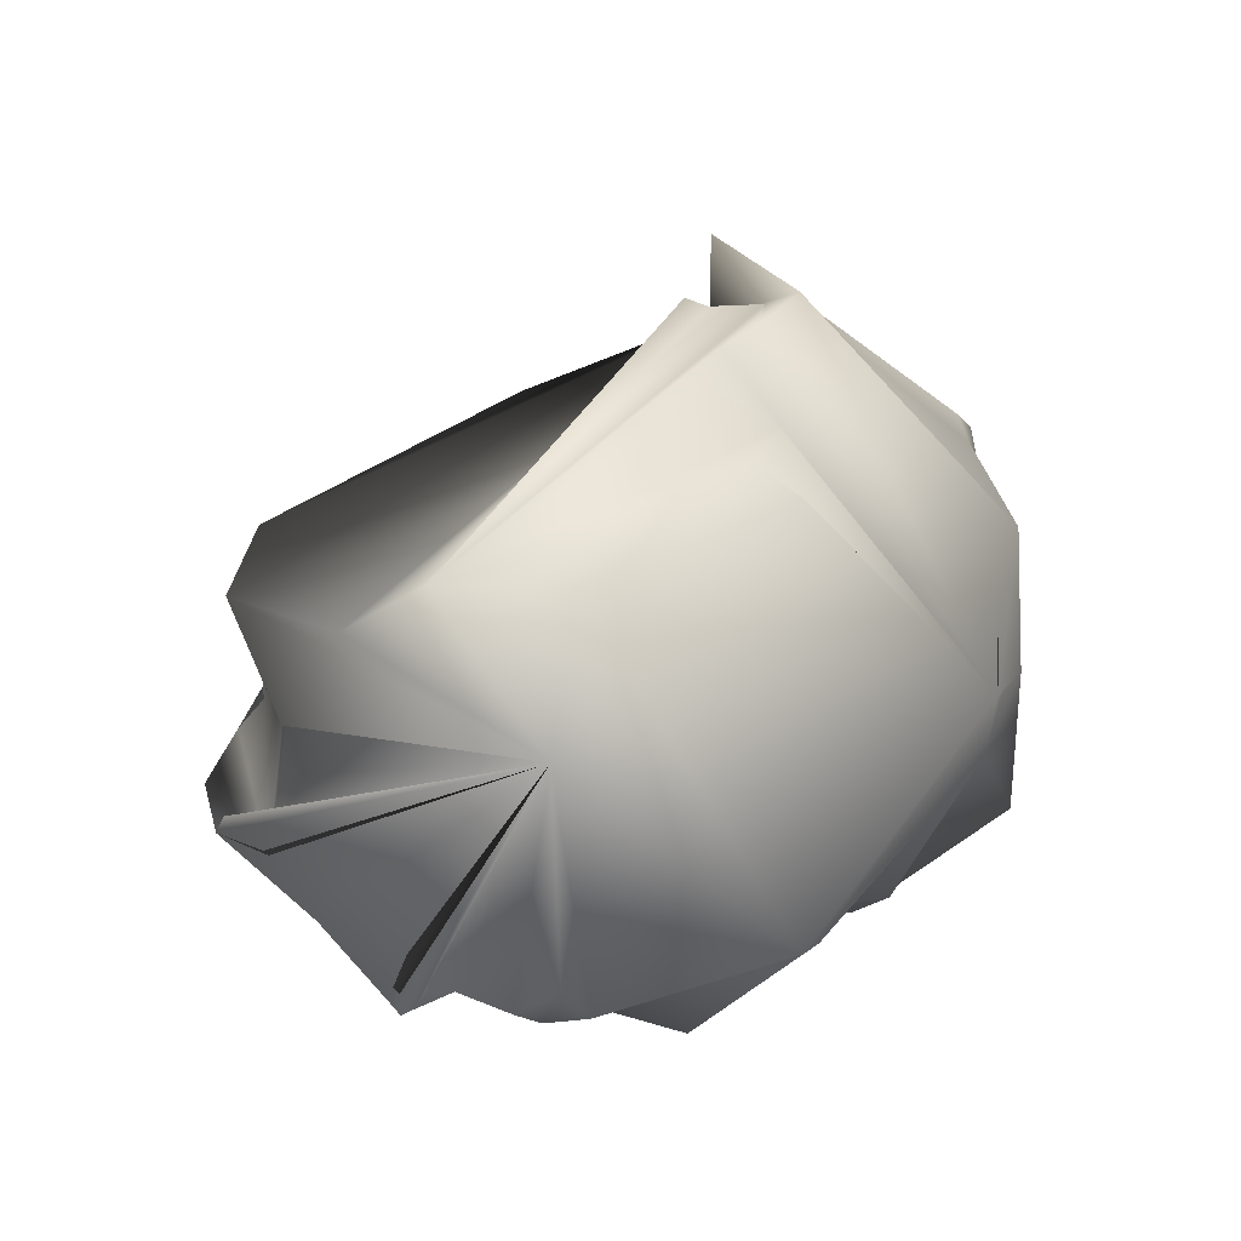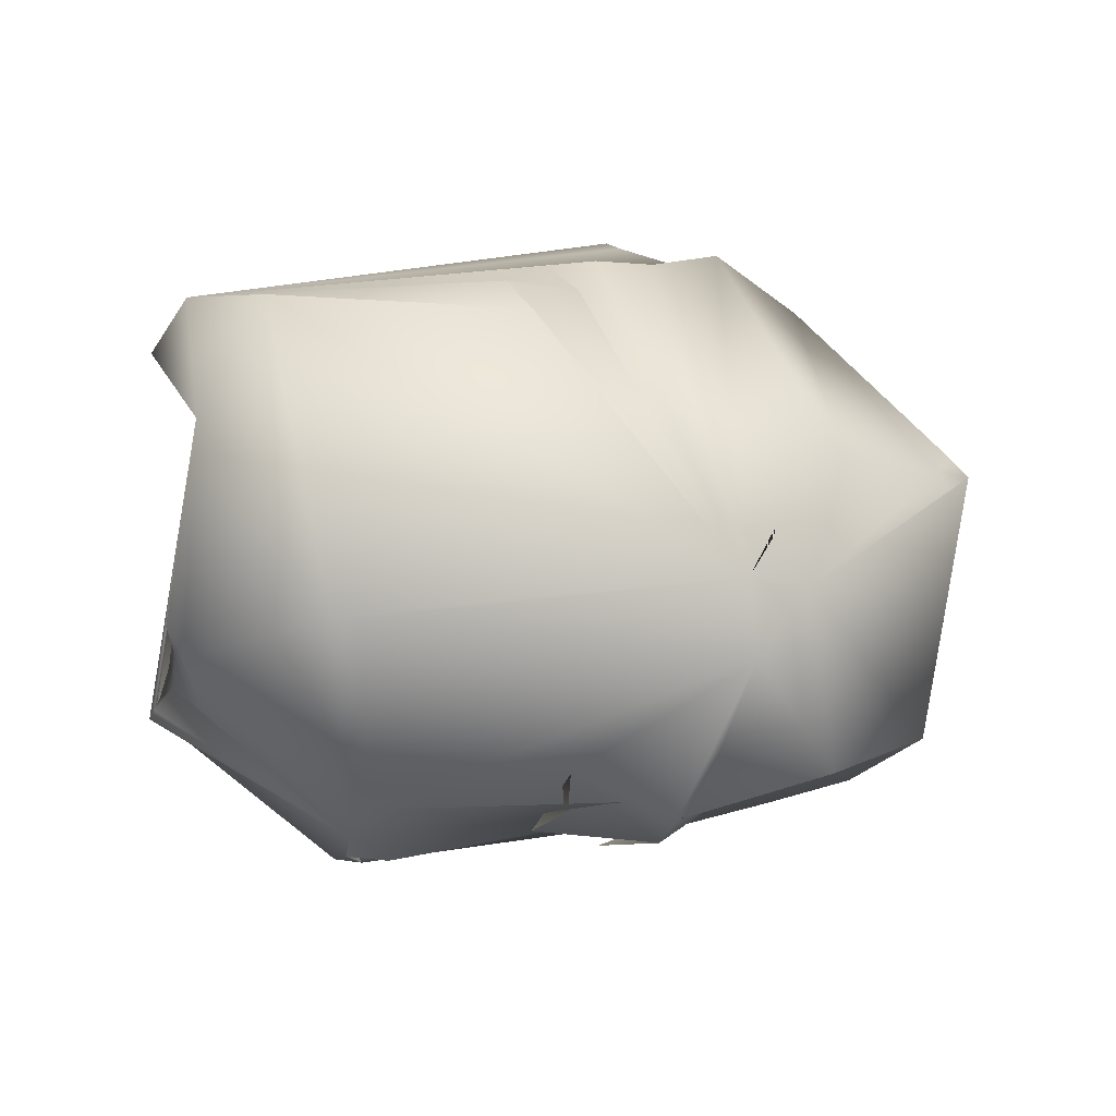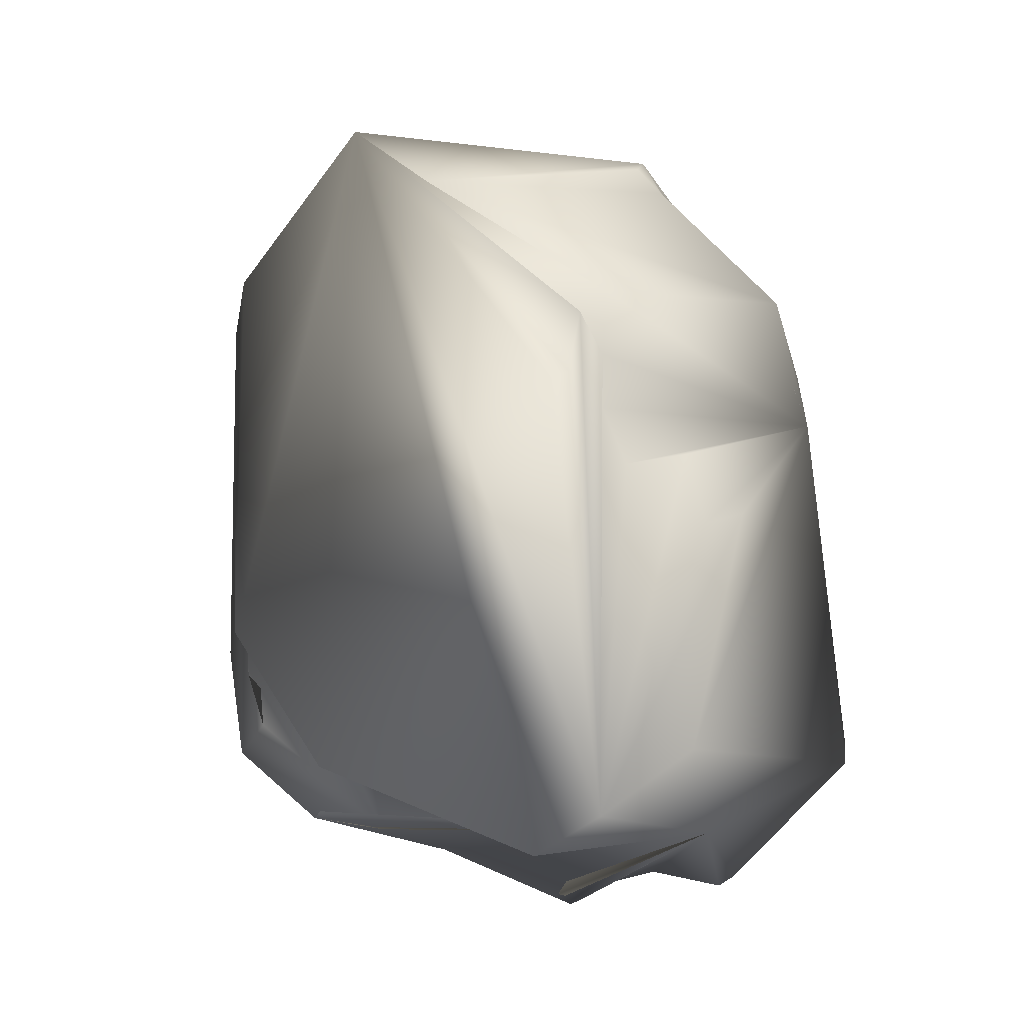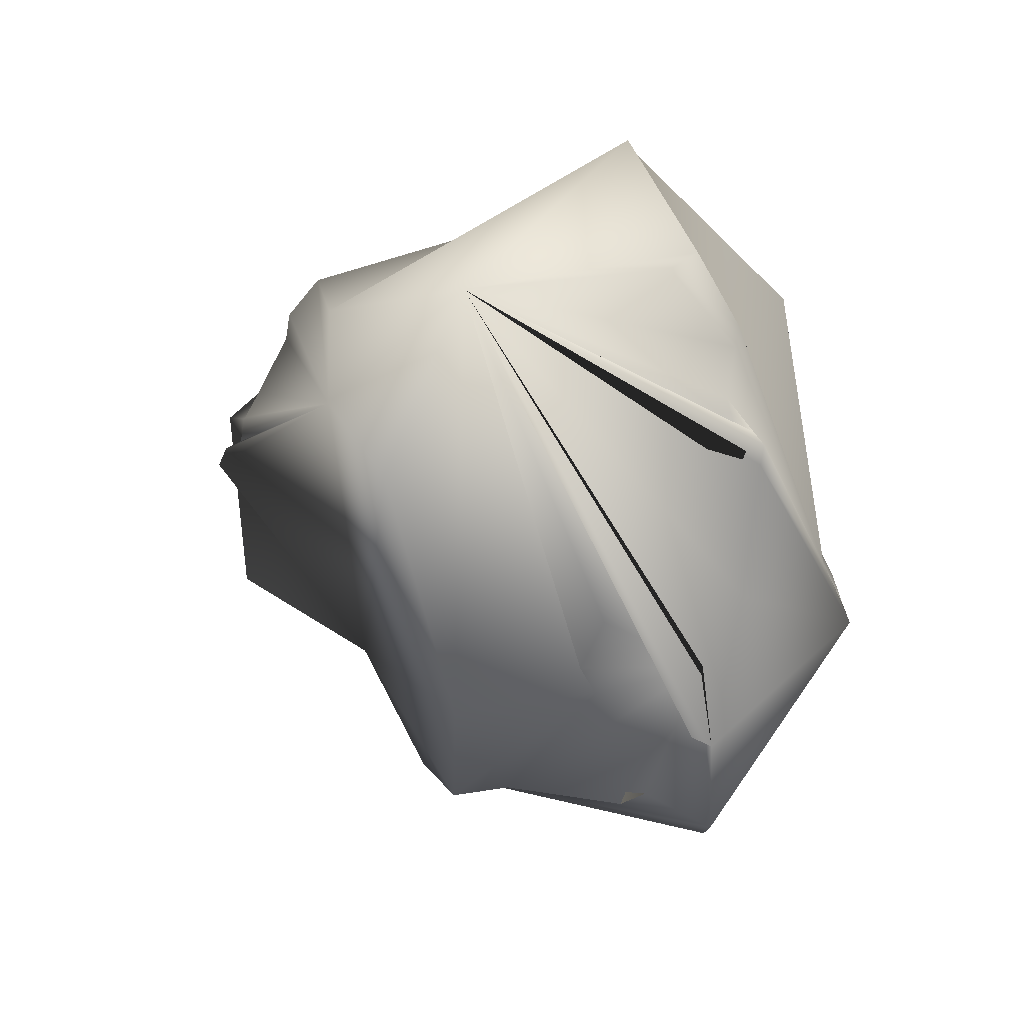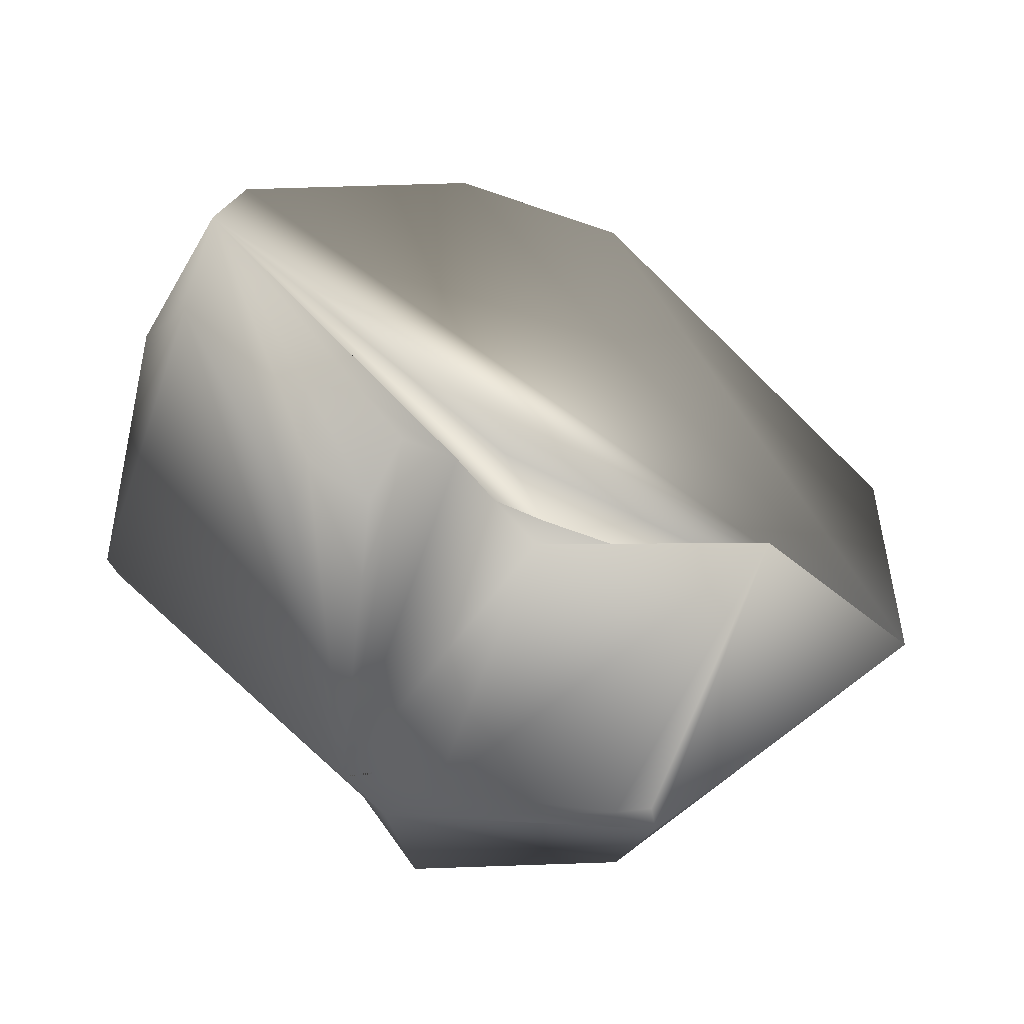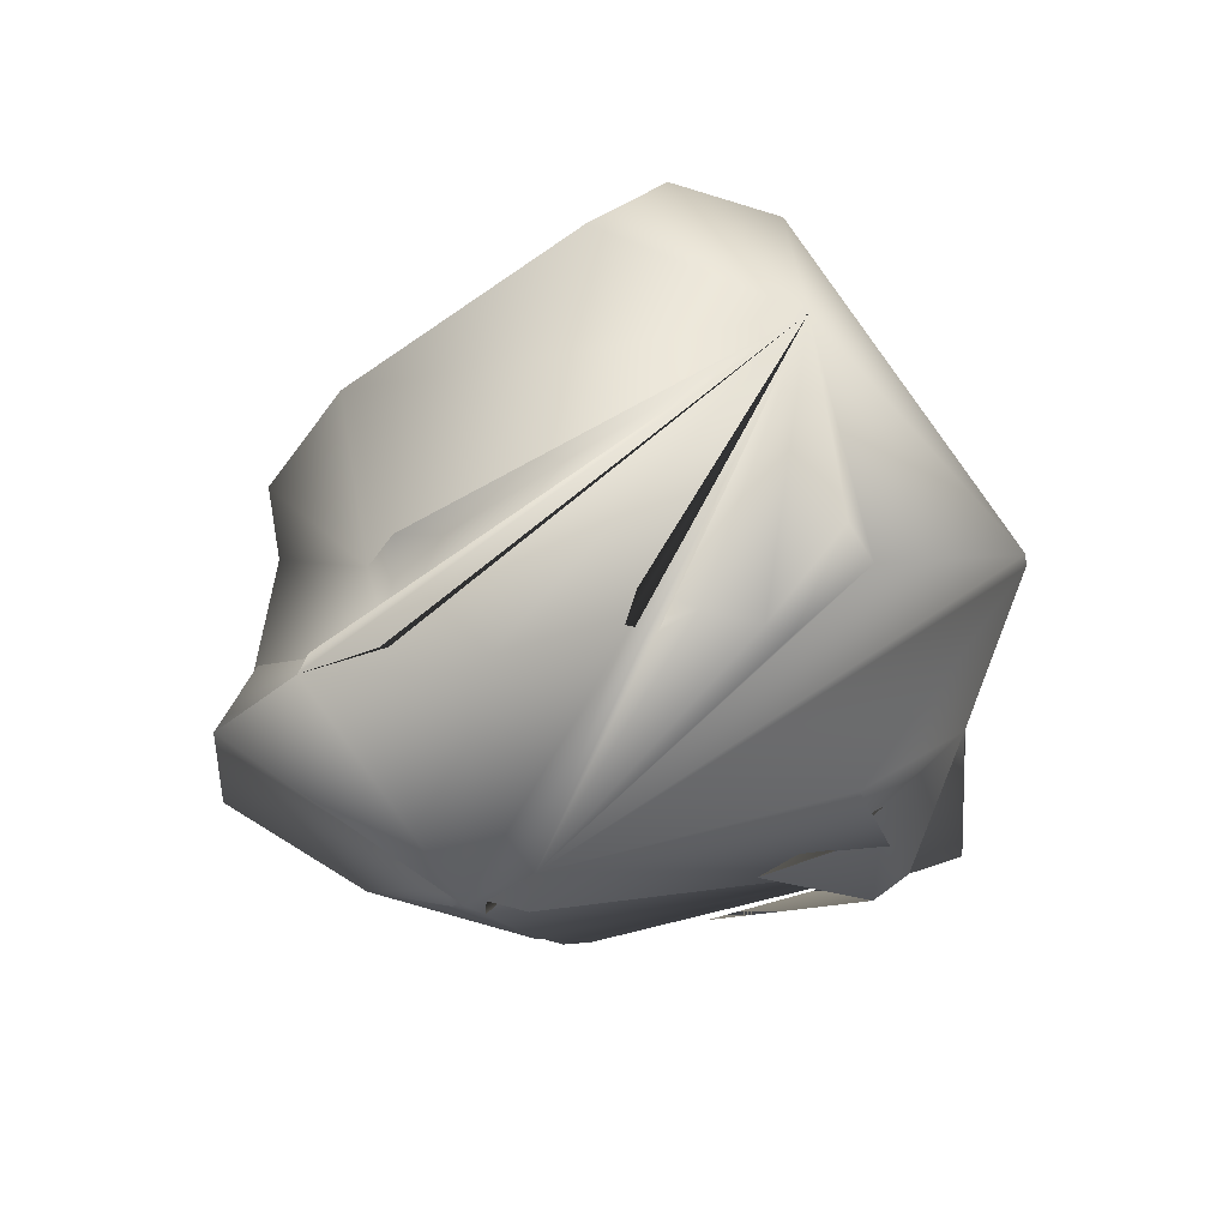
<metadata>
{"format":"obj","ext":"obj","renderer":"f3d","projection":"perspective","resolution":1024,"background":"white","views":[{"elev":31.2,"azim":-67.1,"up":"+Y"},{"elev":0.3,"azim":-23.5,"up":"+Y"},{"elev":73.3,"azim":-101.9,"up":"+Y"},{"elev":-12.6,"azim":-101.5,"up":"+Z"},{"elev":65.9,"azim":36.6,"up":"+Y"},{"elev":-17.4,"azim":-95.8,"up":"+Y"}]}
</metadata>
<code>
o Aster_Small_1__Cube.017
v -0.7684 0.336 0.2311
v -0.3492 -0.4783 -0.2908
v -0.363 -0.4507 -0.1472
v -0.3455 -0.4936 -0.2224
v -0.2823 -0.497 -0.1506
v -0.1348 -0.3526 0.3638
v -0.1598 -0.2812 0.4506
v -0.7638 -0.1662 -0.04938
v -0.7466 -0.09699 -0.02707
v -0.8322 -0.02103 0.2708
v -0.1816 -0.08499 -0.6023
v -0.2904 -0.1064 -0.5923
v -0.2351 0.5855 0.3335
v -0.1433 -0.4043 0.2357
v -0.7662 -0.1392 0.06024
v -0.7605 -0.1582 0.1579
v -0.7833 -0.1814 -0.003371
v -0.5553 -0.1472 -0.3868
v -0.5508 0.03501 -0.3106
v -0.4913 -0.1424 -0.5085
v -0.1291 0.1276 -0.5693
v -0.4723 0.06175 -0.3841
v 0.2161 -0.4507 -0.005812
v 0.6366 0.2779 0.4171
v 0.5836 0.2528 0.4569
v 0.1761 -0.2648 -0.4656
v 0.2357 -0.4427 -0.1049
v 0.09995 -0.07699 0.654
v 0.1135 0.04868 0.6699
v 0.2094 0.6375 0.1881
v 0.135 0.1457 0.6486
v -0.315 -0.4968 -0.2766
v 0.0954 -0.3286 0.5295
v 0.04096 -0.3545 0.527
v -0.313 -0.5078 -0.2217
v -0.09241 0.5767 0.3284
v -0.2159 0.5291 0.4141
v 0.1131 0.6421 0.2108
v 0.08124 0.6785 0.1368
v 0.00766 0.6469 0.1862
v -0.1038 0.6303 0.2083
v 0.345 -0.3417 -0.4023
v 0.6083 0.2159 0.4619
v -0.6422 0.5557 0.2167
v -0.6424 0.0041 0.5833
v -0.6003 -0.001849 0.5941
v 0.5579 0.5885 -0.04249
v 0.1554 -0.331 -0.41
v -0.4238 0.02209 -0.4218
v -0.7862 -0.1994 -0.02641
v -0.7641 -0.1986 -0.05806
v -0.07656 -0.2824 -0.6474
v -0.171 0.2423 -0.5907
v 0.5981 -0.3513 0.1055
v 0.8443 0.2793 -0.1506
v 0.2387 -0.2759 0.673
v 0.07177 0.06183 0.6736
v -0.3569 -0.5027 -0.2596
v 0.01763 -0.446 0.1729
v 0.2309 0.6608 0.2427
v -0.4936 -0.34 0.3432
v 0.4892 -0.4052 -0.03283
v -0.7292 0.5645 0.02199
v 0.5169 0.09771 -0.486
v 0.5976 0.176 -0.4457
v -0.6163 -0.2068 -0.2653
v -0.4965 -0.178 -0.5246
v -0.8135 -0.07659 0.3114
v -0.4824 0.2968 -0.4727
v -0.7617 0.4717 -0.1083
v -0.749 -0.1703 0.2001
v -0.3158 -0.2259 -0.6565
v 0.5774 -0.2455 0.4137
v 0.6623 0.2433 0.4368
v 0.01135 -0.3599 0.5248
v 0.006759 -0.4086 0.4595
v 0.1872 0.04608 0.6824
v 0.283 0.2705 0.6332
v 0.0697 0.6922 0.09927
f 7 6 14 76 75
f 47 60 78 25 24 74 55
f 3 61 46 45 68 71 16 15 17 50 51 58 35 4 5
f 57 31 29 77 78 60 38 40 41 36 13 37 44 45 46
f 49 69 53 21
f 15 9 8 17
f 55 65 53 69 70 63 79 39 30 38 60 47
f 64 52 72 12 11 21 53 65
f 63 44 37 13 36 41 40 38 30 39 79
f 33 59 76 14 6 61 3 5 4 35 27 23 62 54 73 56 34
f 55 74 73 54
f 1 70 69 49 22 19 18 20 67 66 51 50 17 8 9 15 16 10
f 77 56 73 74 43 25 78
f 58 51 66 67 72 2 32
f 1 10 68 45 44 63 70
f 28 57 46 61 6 7 75 34 56 77 29
f 33 34 75 76 59
f 26 52 64 42 48
f 57 28 29 31
f 18 19 22 49 21 11 12 72 67 20
f 55 54 62 42 64 65
f 71 68 10 16
f 74 24 25 43
f 42 62 23 27 35 58 32 2 72 52 26 48

</code>
